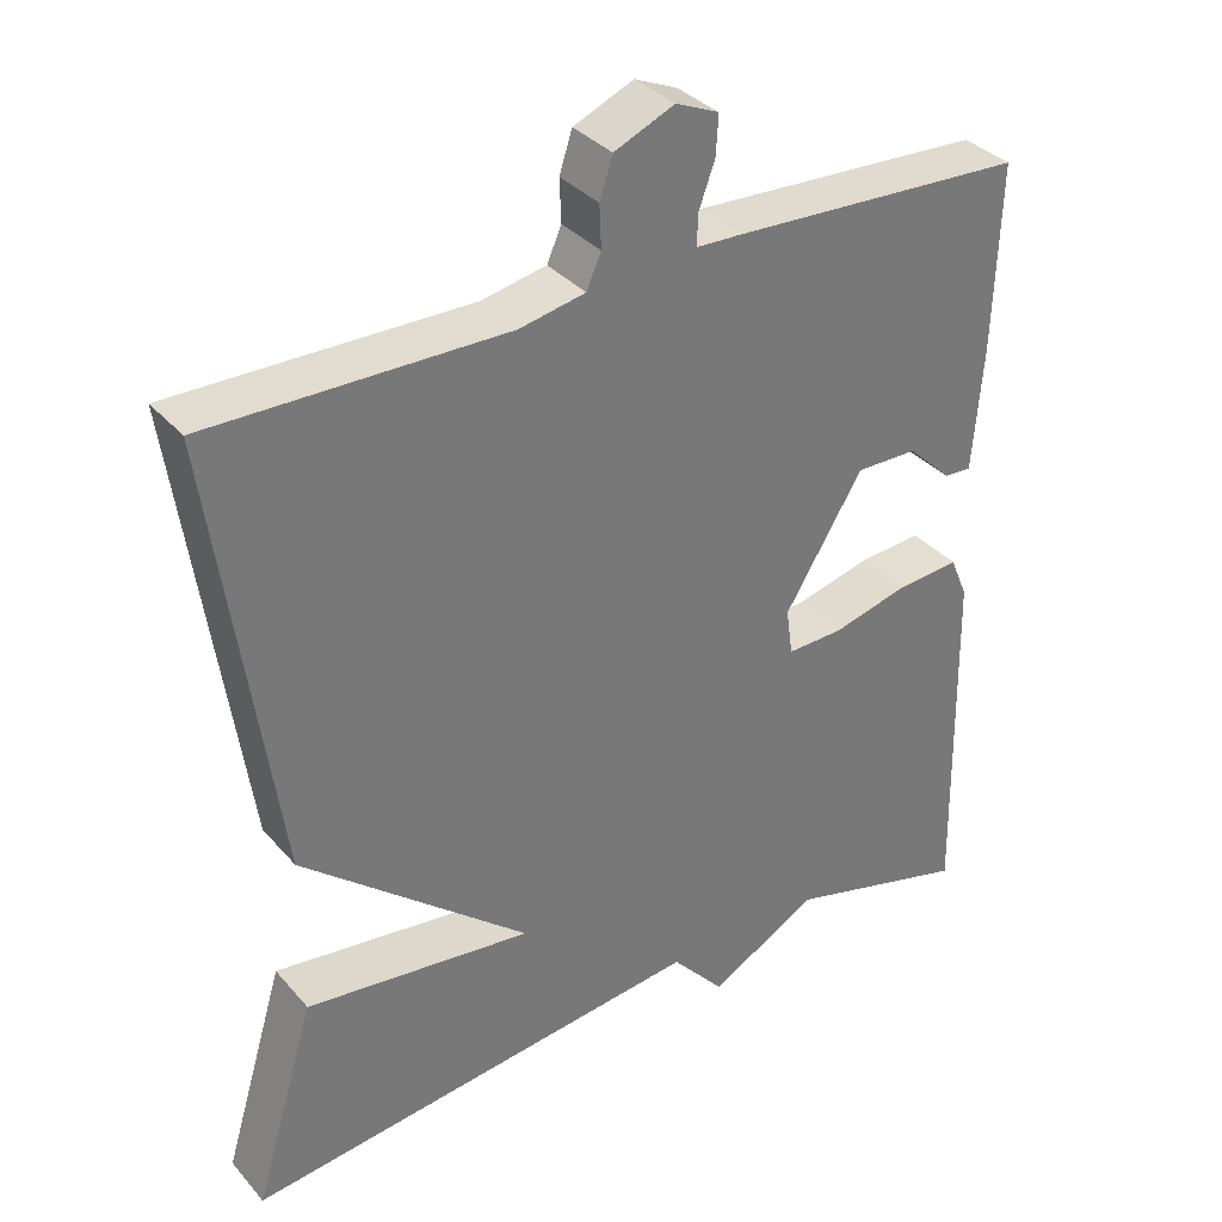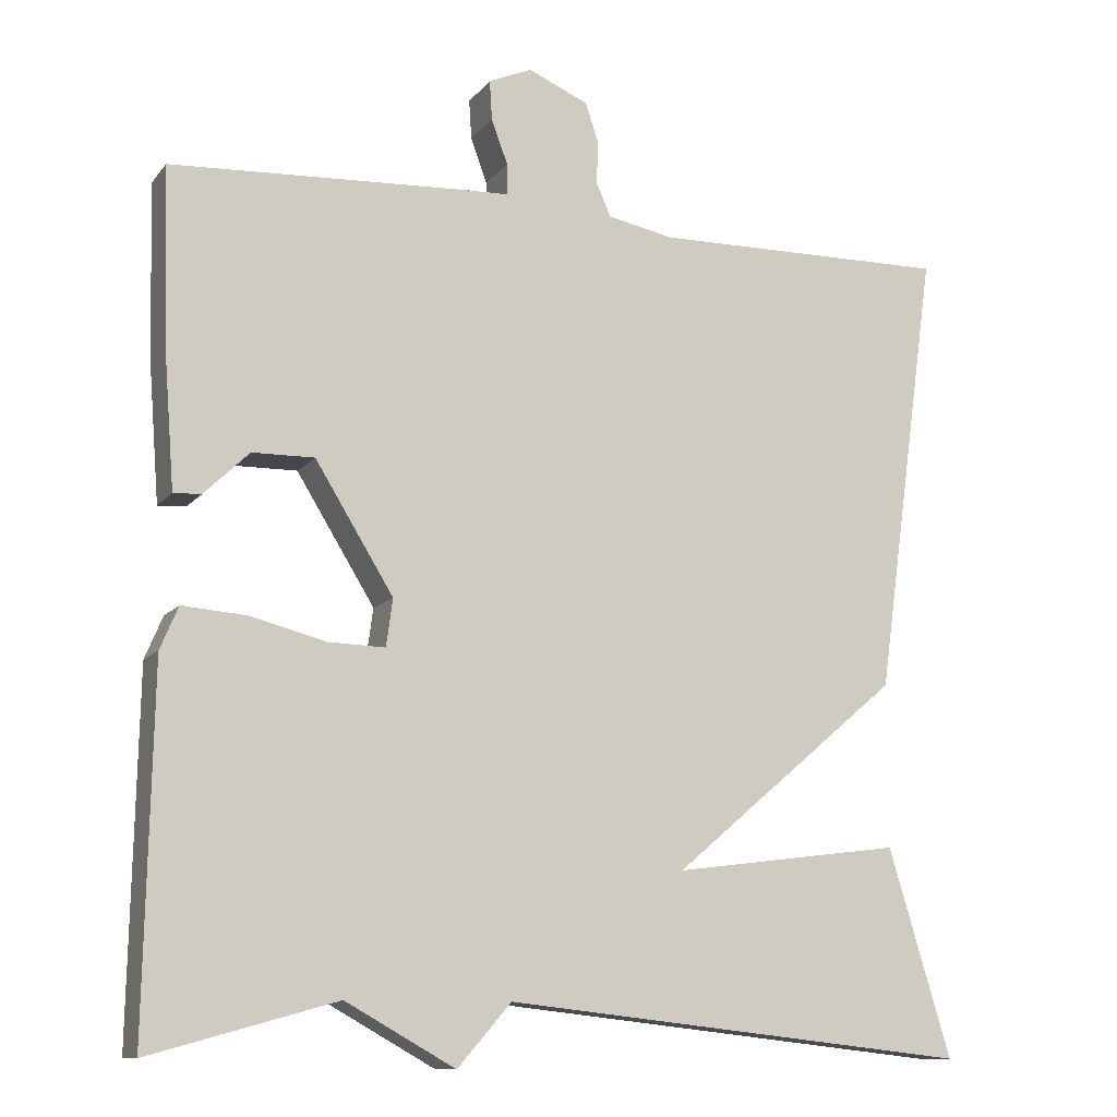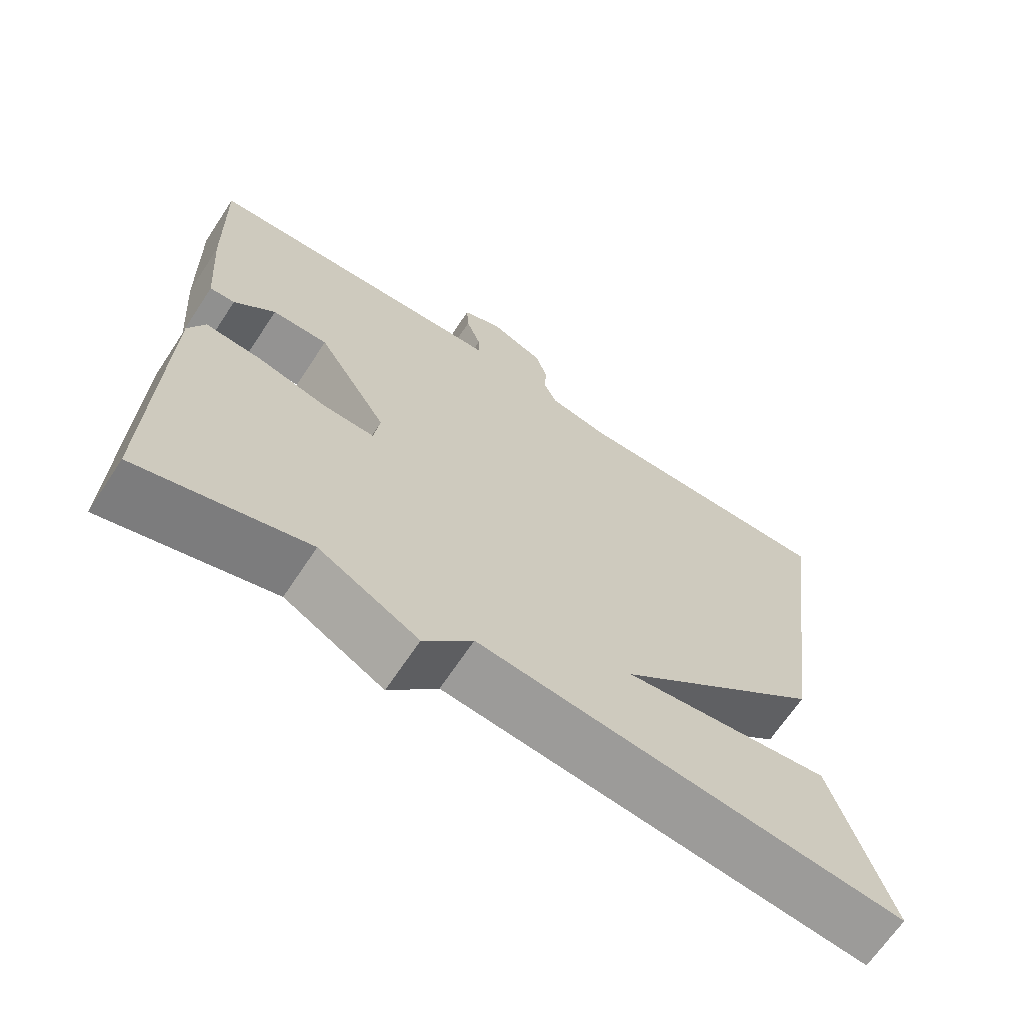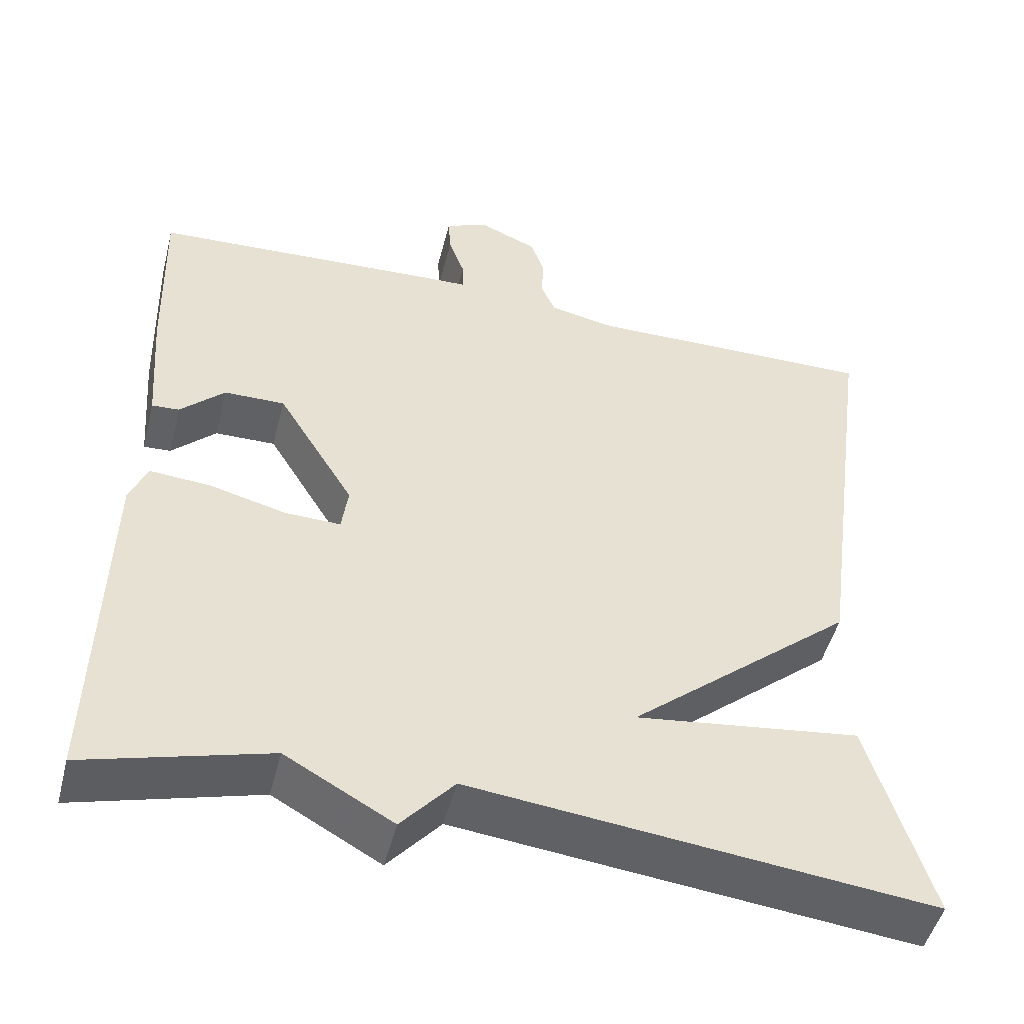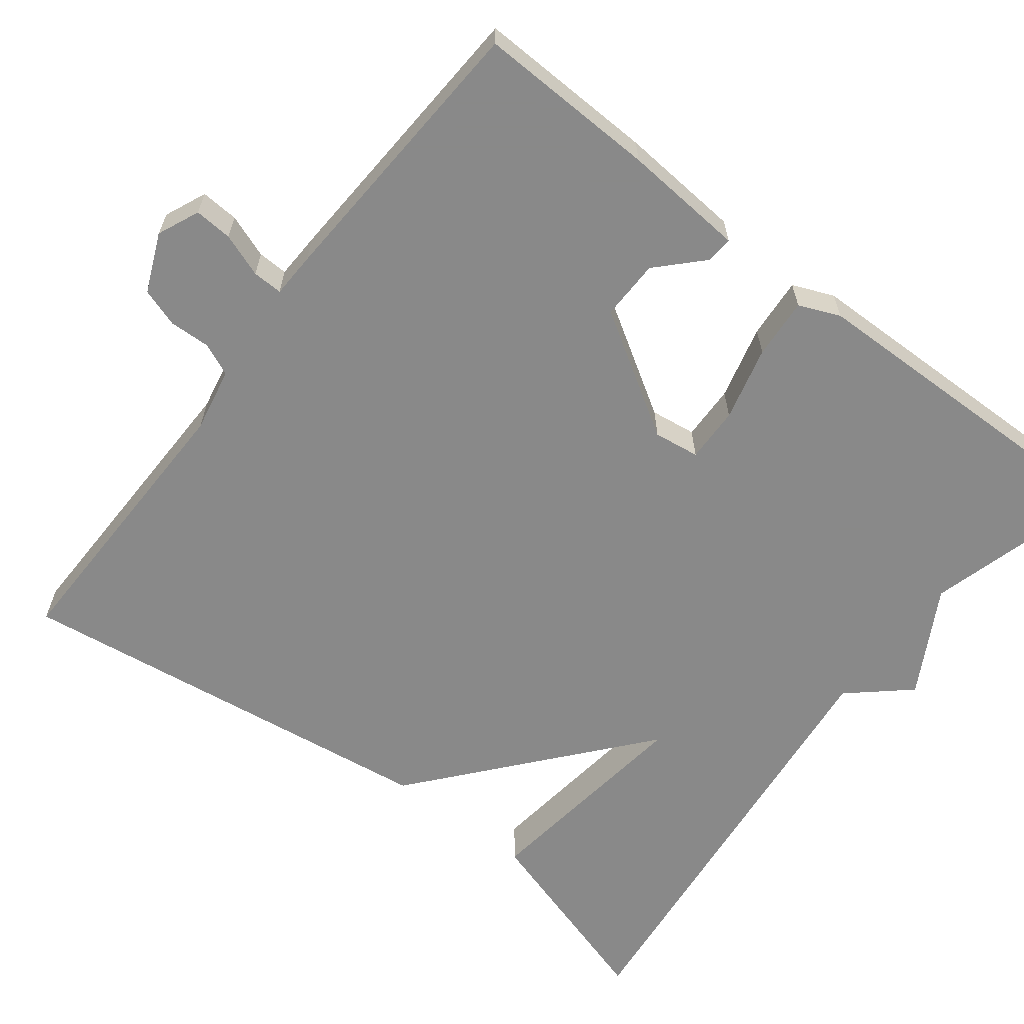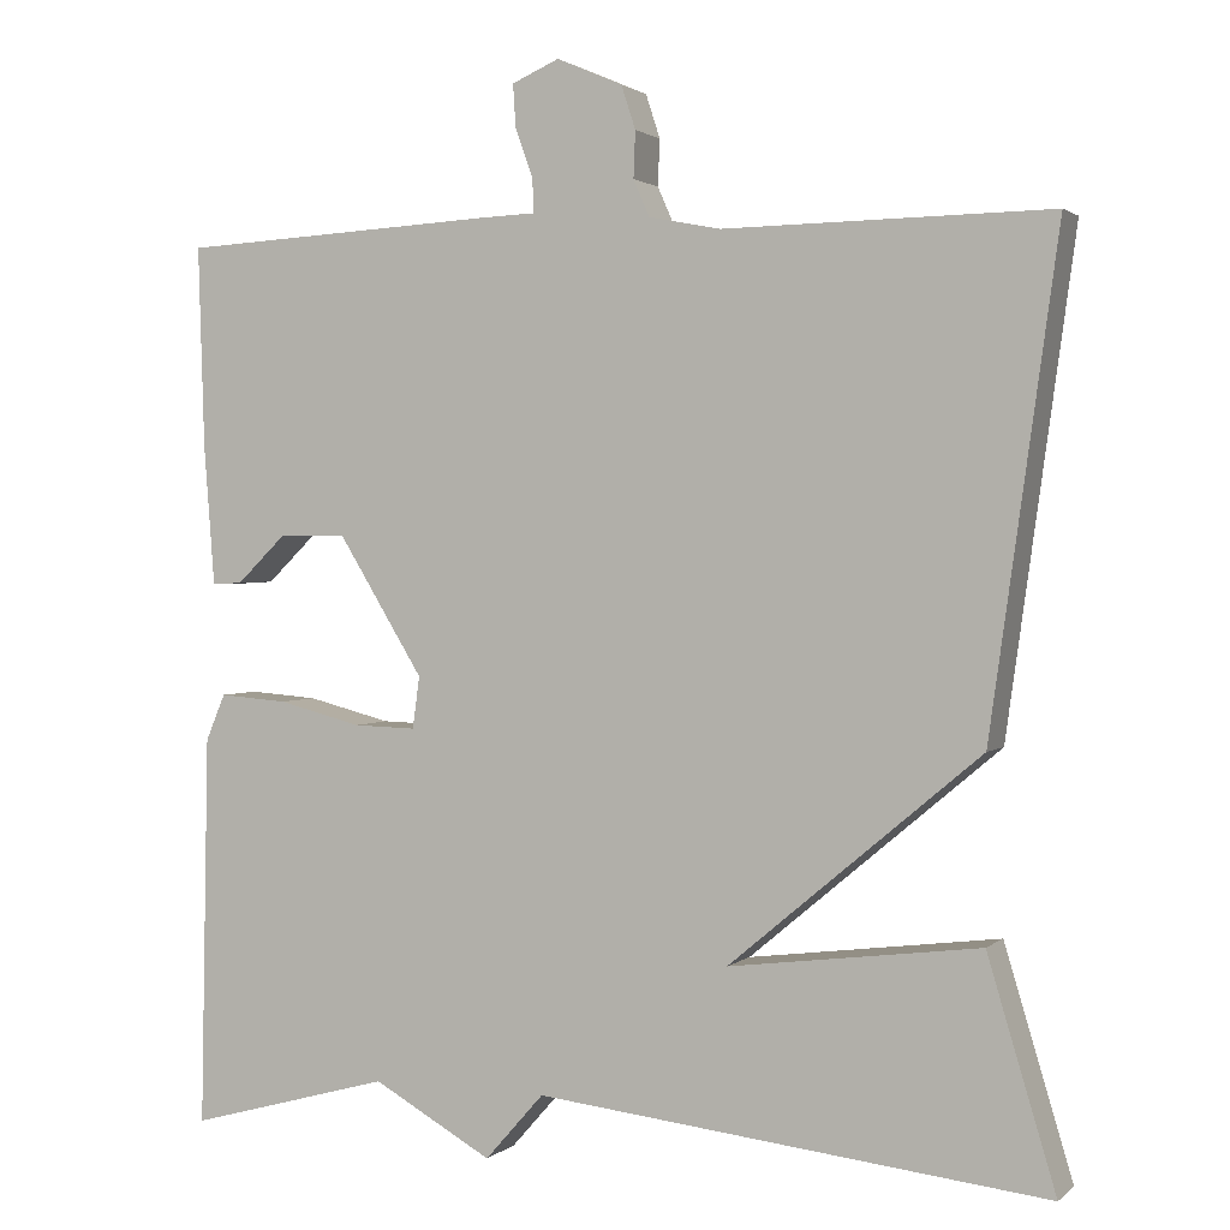
<metadata>
{"format":"obj","ext":"obj","renderer":"f3d","projection":"perspective","resolution":1024,"background":"white","views":[{"elev":34.8,"azim":-34.8,"up":"+Z"},{"elev":-11.3,"azim":157.2,"up":"+Z"},{"elev":-67.2,"azim":146.5,"up":"+Z"},{"elev":-49.1,"azim":165.7,"up":"+Z"},{"elev":-63.0,"azim":52.2,"up":"+Y"},{"elev":1.7,"azim":-157.3,"up":"+Z"}]}
</metadata>
<code>
v 0.5 0.07 0.5
v 0.493 0.07 0.272
v 0.481 0.07 0.117
v 0.447 0.07 0.119
v 0.392 0.07 0.172
v 0.316 0.07 0.173
v 0.22 0.07 0.017
v 0.228 0.07 -0.041
v 0.298 0.07 -0.039
v 0.392 0.07 -0.015
v 0.469 0.07 -0.009
v 0.491 0.07 -0.061
v 0.5 0.07 -0.5
v 0.272 0.07 -0.437
v 0.138 0.07 -0.512
v 0.072 0.07 -0.437
v -0.5 0.07 -0.5
v -0.424 0.07 -0.247
v -0.143 0.07 -0.283
v -0.424 0.07 -0.047
v -0.5 0.07 0.5
v -0.135 0.07 0.495
v -0.054 0.07 0.511
v -0.036 0.07 0.552
v -0.038 0.07 0.604
v -0.022 0.07 0.653
v 0.052 0.07 0.685
v 0.105 0.07 0.662
v 0.102 0.07 0.614
v 0.082 0.07 0.559
v 0.081 0.07 0.521
v 0.138 0.07 0.519
v 0.5 0 0.5
v 0.493 0 0.272
v 0.481 0 0.117
v 0.447 0 0.119
v 0.392 0 0.172
v 0.316 0 0.173
v 0.22 0 0.017
v 0.228 0 -0.041
v 0.298 0 -0.039
v 0.392 0 -0.015
v 0.469 0 -0.009
v 0.491 0 -0.061
v 0.5 0 -0.5
v 0.272 0 -0.437
v 0.138 0 -0.512
v 0.072 0 -0.437
v -0.5 0 -0.5
v -0.424 0 -0.247
v -0.143 0 -0.283
v -0.424 0 -0.047
v -0.5 0 0.5
v -0.135 0 0.495
v -0.054 0 0.511
v -0.036 0 0.552
v -0.038 0 0.604
v -0.022 0 0.653
v 0.052 0 0.685
v 0.105 0 0.662
v 0.102 0 0.614
v 0.082 0 0.559
v 0.081 0 0.521
v 0.138 0 0.519
f 3 4 5
f 2 3 5
f 1 2 5
f 32 1 5
f 31 32 5
f 28 29 30
f 27 28 30
f 26 27 30
f 25 26 30
f 24 25 30
f 23 24 30 31
f 31 5 6
f 23 31 6
f 22 23 6
f 22 6 7
f 21 22 7
f 20 21 7
f 19 20 7
f 16 17 18 19
f 14 15 16
f 19 7 8
f 16 19 8
f 14 16 8
f 12 13 14
f 11 12 14
f 10 11 14
f 9 10 14
f 8 9 14
f 37 36 35
f 37 35 34
f 37 34 33
f 37 33 64
f 37 64 63
f 62 61 60
f 62 60 59
f 62 59 58
f 62 58 57
f 62 57 56
f 63 62 56 55
f 38 37 63
f 38 63 55
f 38 55 54
f 39 38 54
f 39 54 53
f 39 53 52
f 39 52 51
f 51 50 49 48
f 48 47 46
f 40 39 51
f 40 51 48
f 40 48 46
f 46 45 44
f 46 44 43
f 46 43 42
f 46 42 41
f 46 41 40
f 1 33 34 2
f 2 34 35 3
f 3 35 36 4
f 4 36 37 5
f 5 37 38 6
f 6 38 39 7
f 7 39 40 8
f 8 40 41 9
f 9 41 42 10
f 10 42 43 11
f 11 43 44 12
f 12 44 45 13
f 13 45 46 14
f 14 46 47 15
f 15 47 48 16
f 16 48 49 17
f 17 49 50 18
f 18 50 51 19
f 19 51 52 20
f 20 52 53 21
f 21 53 54 22
f 22 54 55 23
f 23 55 56 24
f 24 56 57 25
f 25 57 58 26
f 26 58 59 27
f 27 59 60 28
f 28 60 61 29
f 29 61 62 30
f 30 62 63 31
f 31 63 64 32
f 32 64 33 1

</code>
